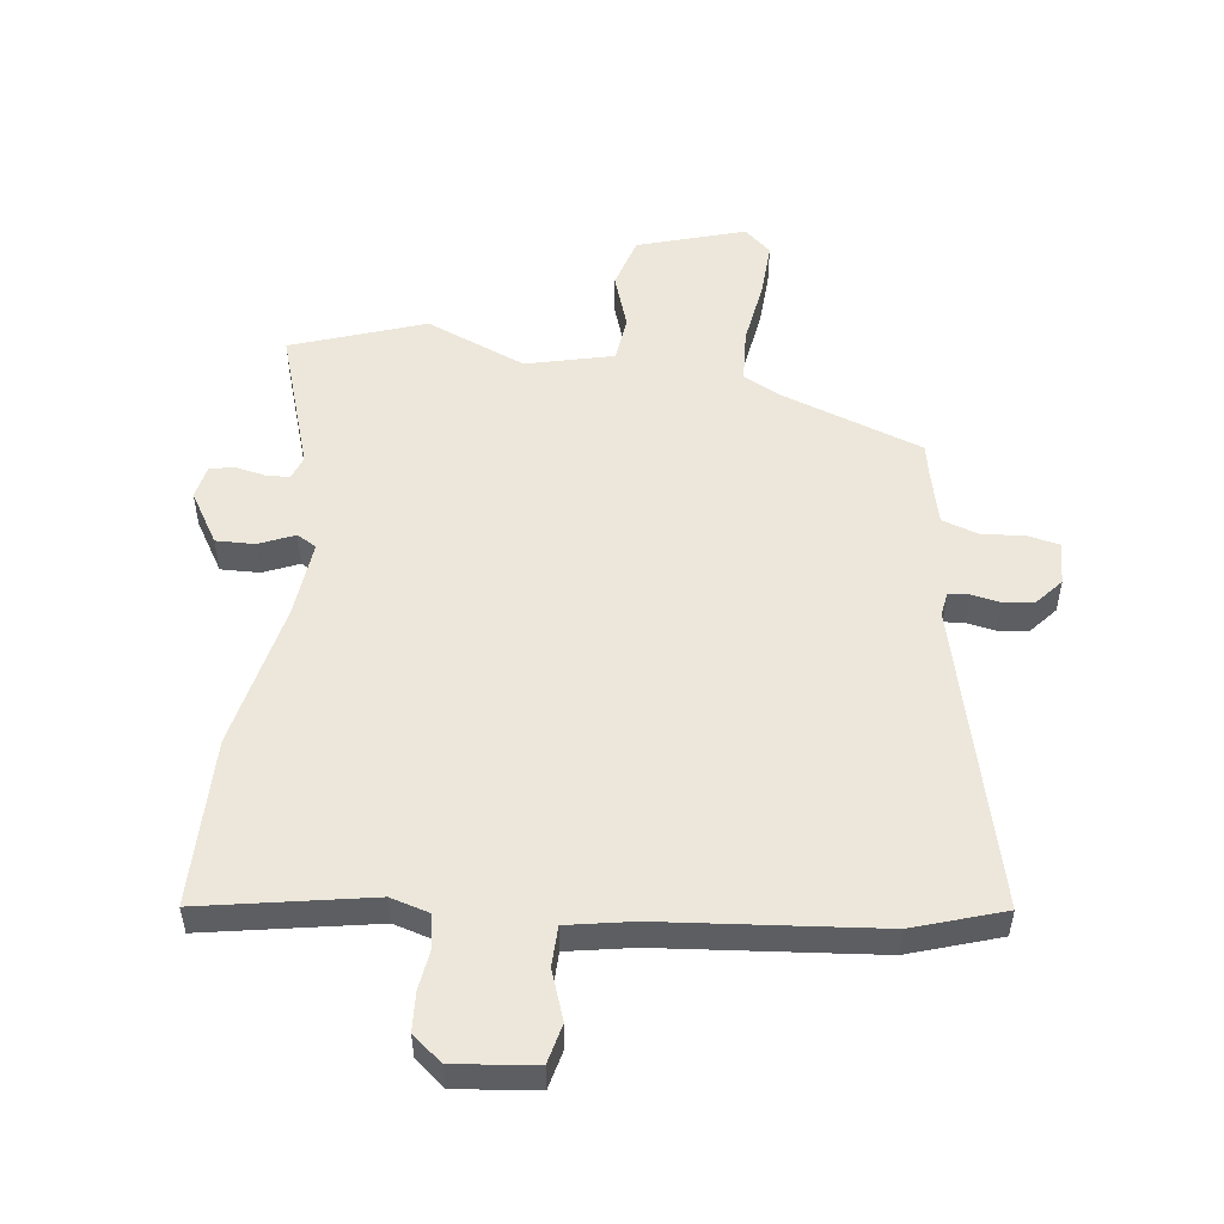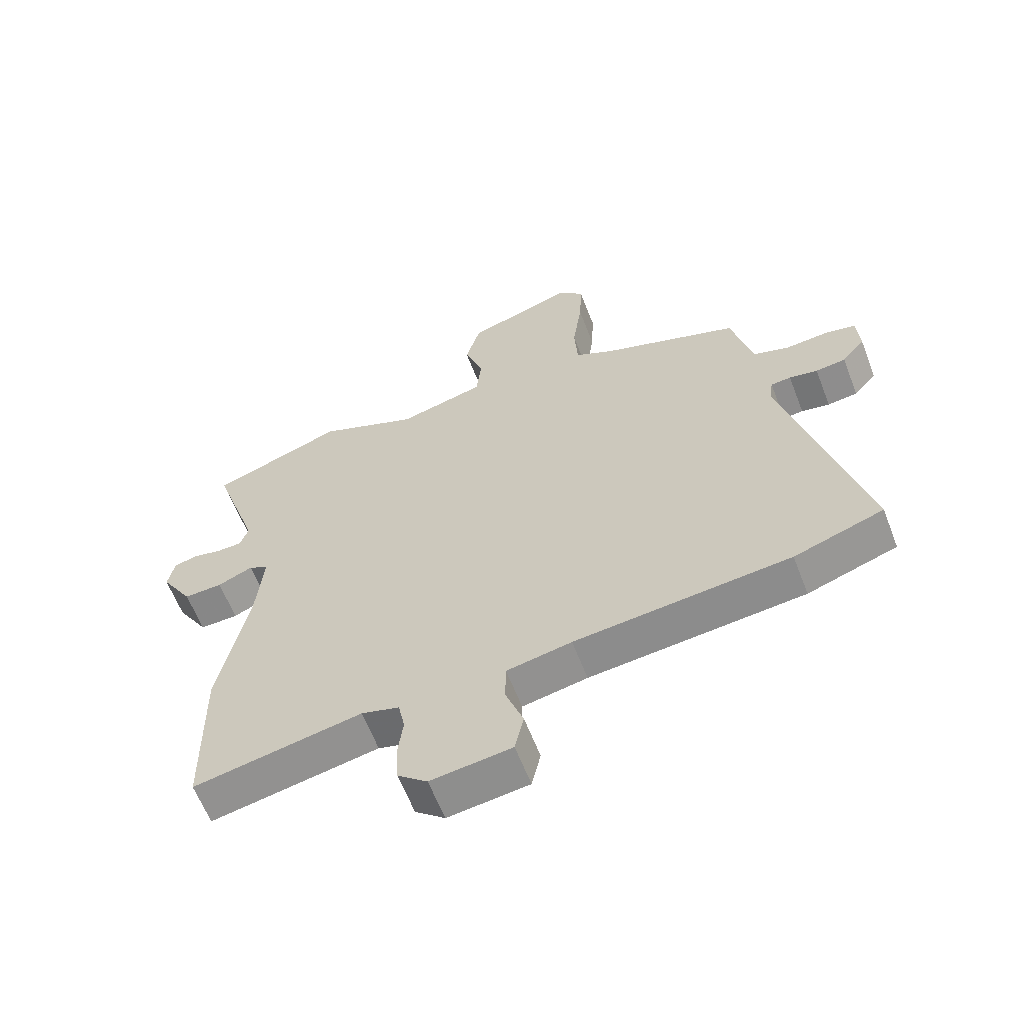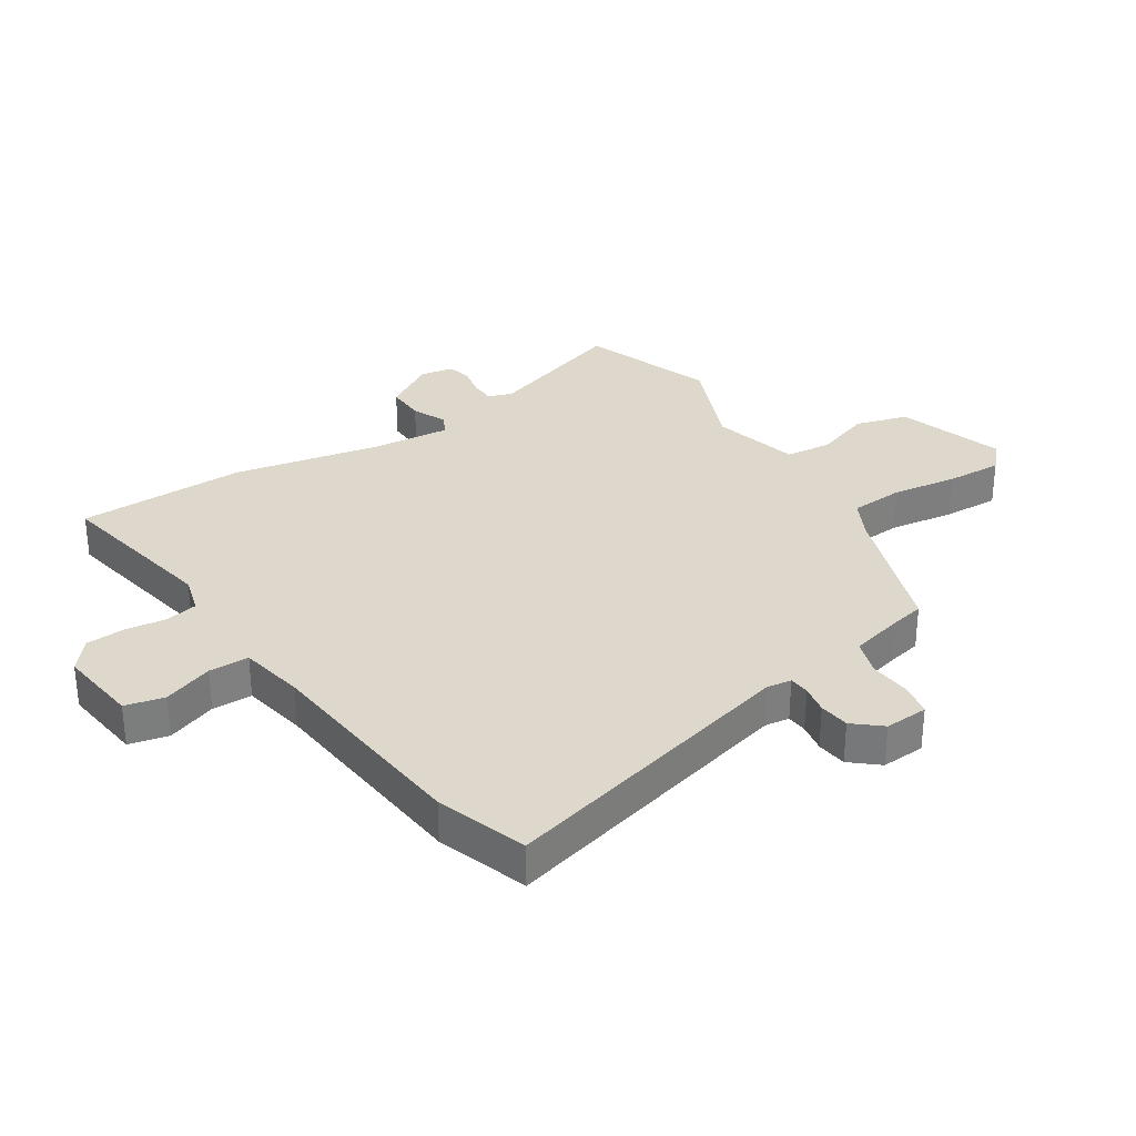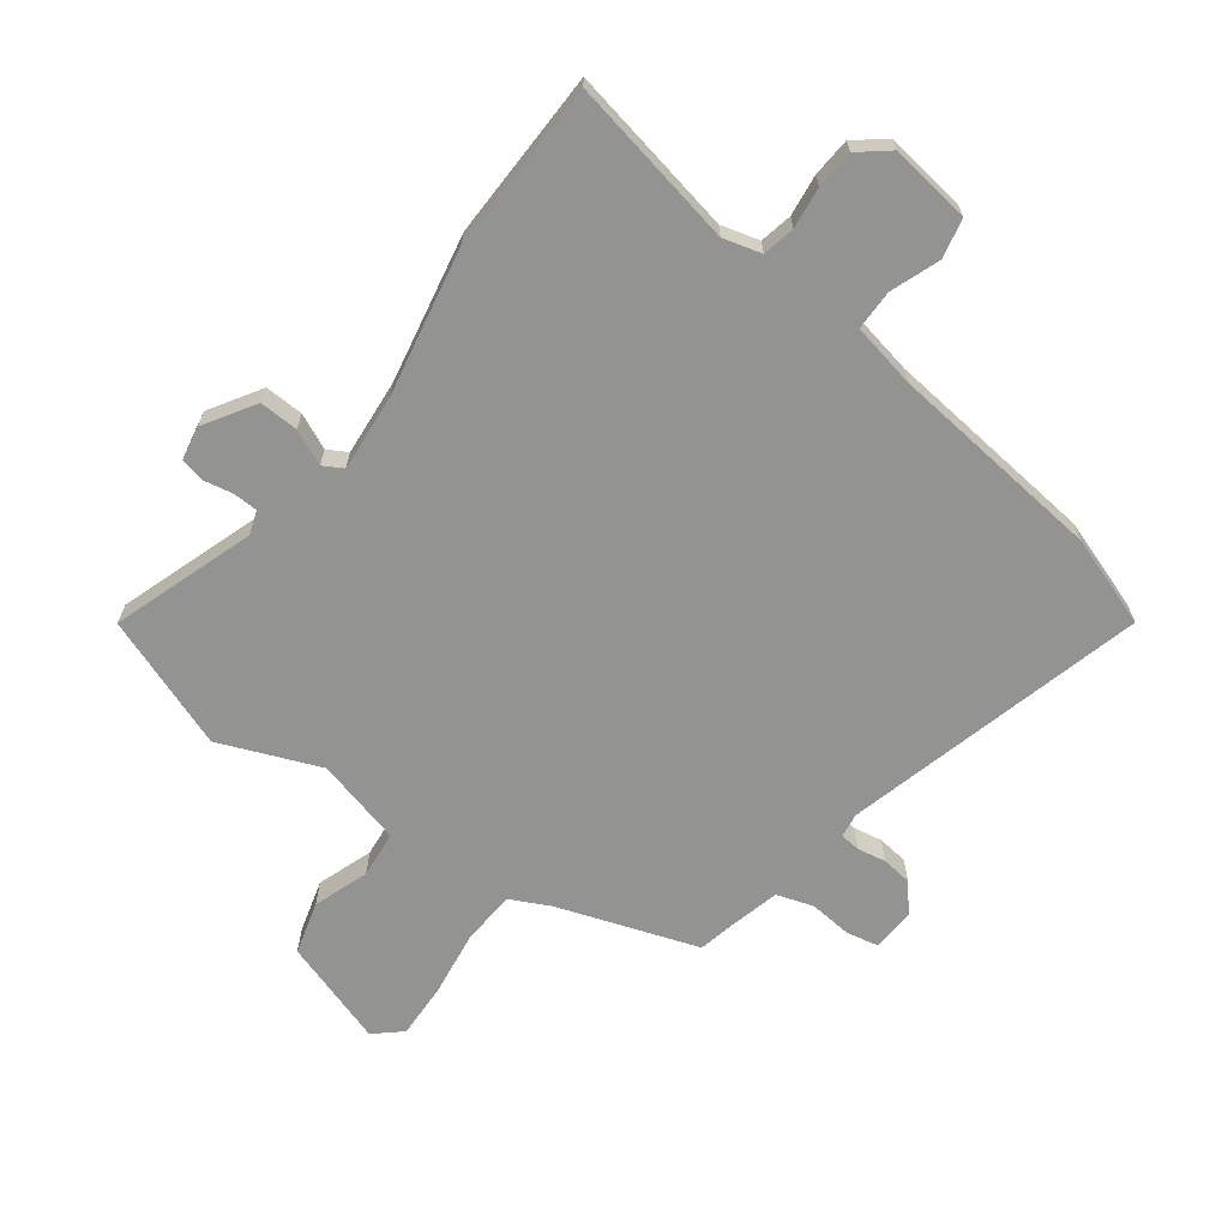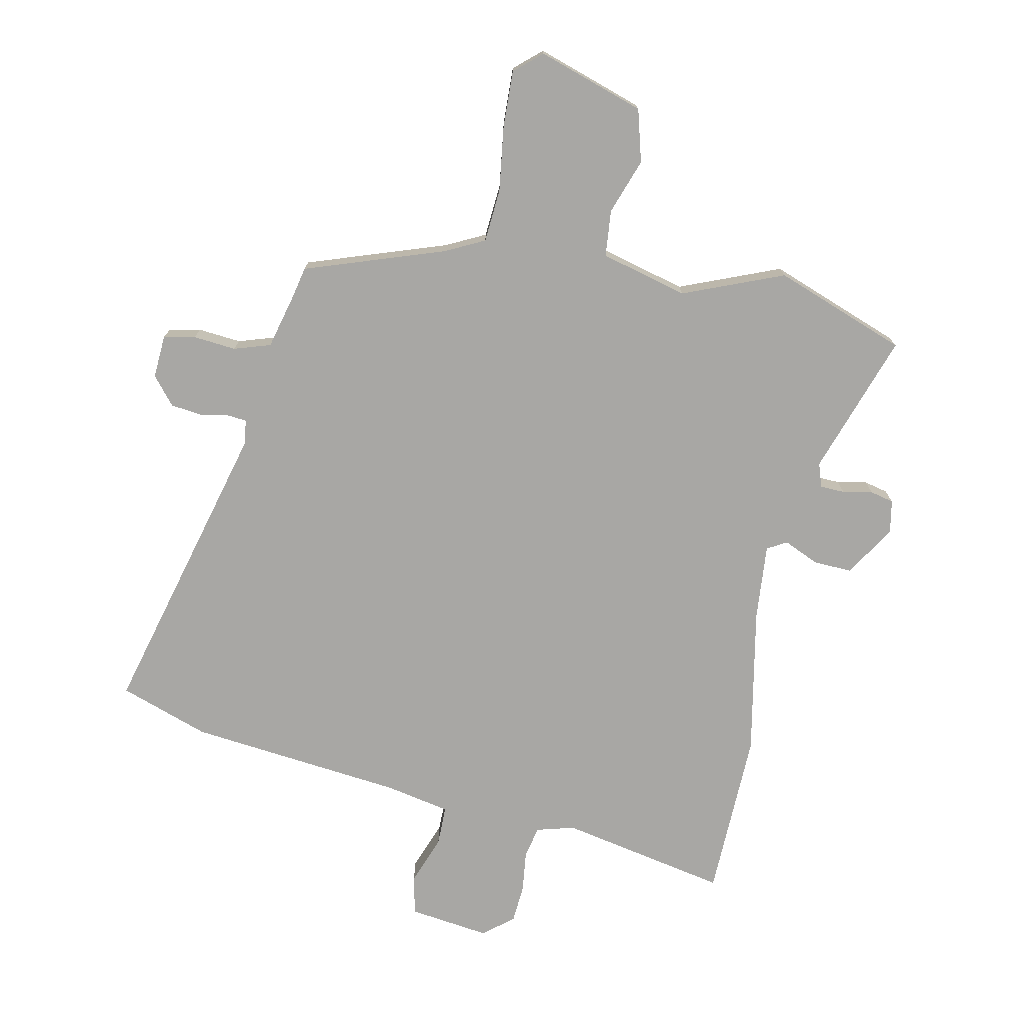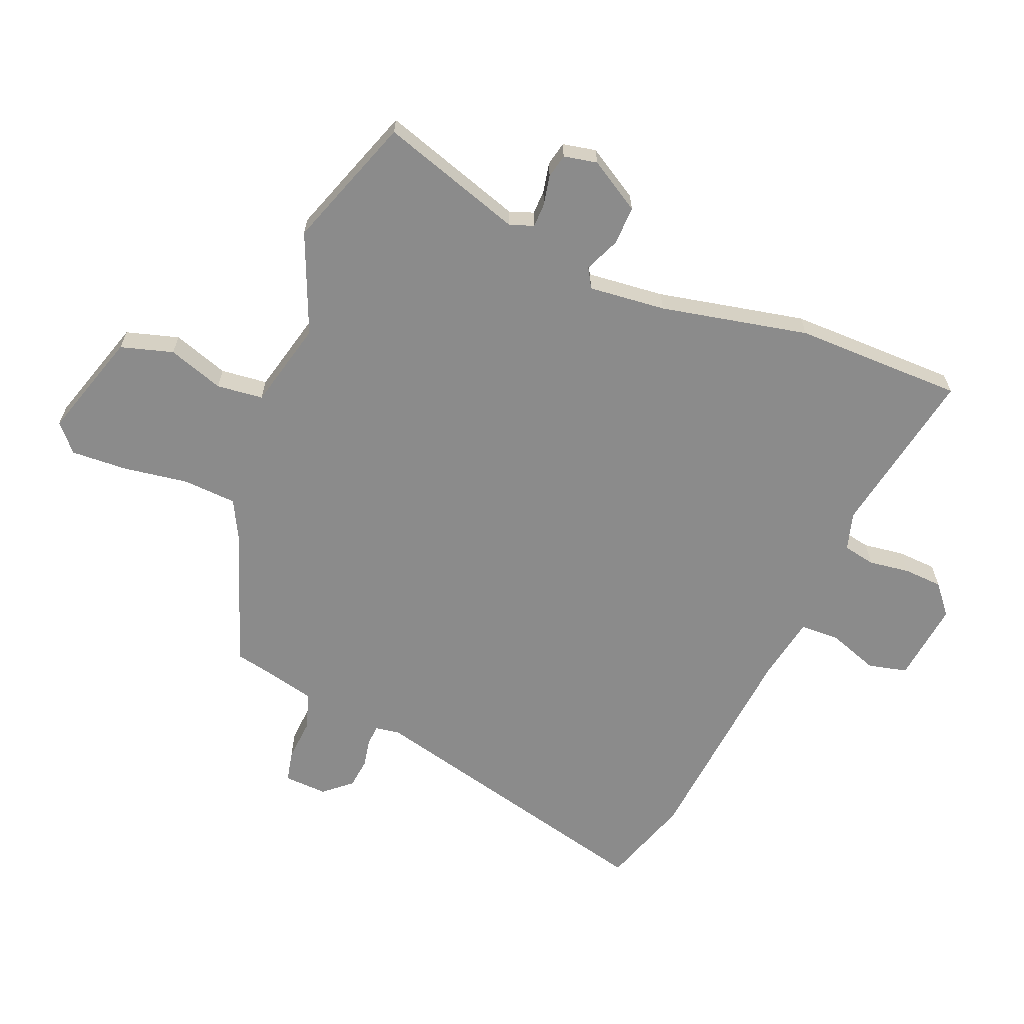
<metadata>
{"format":"obj","ext":"obj","renderer":"f3d","projection":"perspective","resolution":1024,"background":"white","views":[{"elev":51.9,"azim":-172.4,"up":"+Y"},{"elev":-61.8,"azim":-158.9,"up":"+Z"},{"elev":31.5,"azim":-122.9,"up":"+Y"},{"elev":-66.6,"azim":143.0,"up":"+Y"},{"elev":-74.6,"azim":-12.1,"up":"+Y"},{"elev":-63.9,"azim":68.2,"up":"+Y"}]}
</metadata>
<code>
v 0.503 0.07 -0.315
v 0.499 0.07 -0.598
v 0.216 0.07 -0.544
v 0.152 0.07 -0.562
v 0.141 0.07 -0.616
v 0.15 0.07 -0.685
v 0.146 0.07 -0.75
v 0.096 0.07 -0.791
v -0.04 0.07 -0.774
v -0.055 0.07 -0.708
v -0.025 0.07 -0.625
v -0.026 0.07 -0.558
v -0.135 0.07 -0.537
v -0.497 0.07 -0.501
v -0.648 0.07 -0.45
v -0.518 0.07 0.057
v -0.524 0.07 0.098
v -0.558 0.07 0.101
v -0.606 0.07 0.092
v -0.657 0.07 0.098
v -0.696 0.07 0.144
v -0.692 0.07 0.217
v -0.639 0.07 0.228
v -0.567 0.07 0.222
v -0.506 0.07 0.242
v -0.484 0.07 0.331
v -0.472 0.07 0.388
v -0.238 0.07 0.47
v -0.173 0.07 0.503
v -0.167 0.07 0.593
v -0.183 0.07 0.703
v -0.187 0.07 0.797
v -0.142 0.07 0.837
v 0.037 0.07 0.78
v 0.062 0.07 0.692
v 0.03 0.07 0.599
v 0.038 0.07 0.521
v 0.184 0.07 0.484
v 0.352 0.07 0.553
v 0.574 0.07 0.473
v 0.495 0.07 0.235
v 0.509 0.07 0.195
v 0.55 0.07 0.194
v 0.6 0.07 0.204
v 0.64 0.07 0.195
v 0.651 0.07 0.139
v 0.598 0.07 0.053
v 0.533 0.07 0.055
v 0.474 0.07 0.081
v 0.441 0.07 0.062
v 0.453 0.07 -0.067
v 0.503 0 -0.315
v 0.499 0 -0.598
v 0.216 0 -0.544
v 0.152 0 -0.562
v 0.141 0 -0.616
v 0.15 0 -0.685
v 0.146 0 -0.75
v 0.096 0 -0.791
v -0.04 0 -0.774
v -0.055 0 -0.708
v -0.025 0 -0.625
v -0.026 0 -0.558
v -0.135 0 -0.537
v -0.497 0 -0.501
v -0.648 0 -0.45
v -0.518 0 0.057
v -0.524 0 0.098
v -0.558 0 0.101
v -0.606 0 0.092
v -0.657 0 0.098
v -0.696 0 0.144
v -0.692 0 0.217
v -0.639 0 0.228
v -0.567 0 0.222
v -0.506 0 0.242
v -0.484 0 0.331
v -0.472 0 0.388
v -0.238 0 0.47
v -0.173 0 0.503
v -0.167 0 0.593
v -0.183 0 0.703
v -0.187 0 0.797
v -0.142 0 0.837
v 0.037 0 0.78
v 0.062 0 0.692
v 0.03 0 0.599
v 0.038 0 0.521
v 0.184 0 0.484
v 0.352 0 0.553
v 0.574 0 0.473
v 0.495 0 0.235
v 0.509 0 0.195
v 0.55 0 0.194
v 0.6 0 0.204
v 0.64 0 0.195
v 0.651 0 0.139
v 0.598 0 0.053
v 0.533 0 0.055
v 0.474 0 0.081
v 0.441 0 0.062
v 0.453 0 -0.067
f 46 47 48 49
f 44 45 46 49
f 43 44 49 50
f 42 43 50
f 41 42 50
f 38 39 40 41
f 37 38 41 50
f 33 34 35 36
f 33 36 37
f 30 31 32 33
f 29 30 33 37
f 28 29 37 50
f 26 27 28 50
f 21 22 23 24
f 21 24 25
f 18 19 20 21
f 17 18 21 25
f 16 17 25 26
f 13 14 15 16
f 12 13 16 26
f 8 9 10 11
f 8 11 12
f 5 6 7 8
f 4 5 8 12
f 3 4 12 26
f 51 1 2 3
f 3 26 50 51
f 100 99 98 97
f 100 97 96 95
f 101 100 95 94
f 101 94 93
f 101 93 92
f 92 91 90 89
f 101 92 89 88
f 87 86 85 84
f 88 87 84
f 84 83 82 81
f 88 84 81 80
f 101 88 80 79
f 101 79 78 77
f 75 74 73 72
f 76 75 72
f 72 71 70 69
f 76 72 69 68
f 77 76 68 67
f 67 66 65 64
f 77 67 64 63
f 62 61 60 59
f 63 62 59
f 59 58 57 56
f 63 59 56 55
f 77 63 55 54
f 54 53 52 102
f 102 101 77 54
f 1 52 53 2
f 2 53 54 3
f 3 54 55 4
f 4 55 56 5
f 5 56 57 6
f 6 57 58 7
f 7 58 59 8
f 8 59 60 9
f 9 60 61 10
f 10 61 62 11
f 11 62 63 12
f 12 63 64 13
f 13 64 65 14
f 14 65 66 15
f 15 66 67 16
f 16 67 68 17
f 17 68 69 18
f 18 69 70 19
f 19 70 71 20
f 20 71 72 21
f 21 72 73 22
f 22 73 74 23
f 23 74 75 24
f 24 75 76 25
f 25 76 77 26
f 26 77 78 27
f 27 78 79 28
f 28 79 80 29
f 29 80 81 30
f 30 81 82 31
f 31 82 83 32
f 32 83 84 33
f 33 84 85 34
f 34 85 86 35
f 35 86 87 36
f 36 87 88 37
f 37 88 89 38
f 38 89 90 39
f 39 90 91 40
f 40 91 92 41
f 41 92 93 42
f 42 93 94 43
f 43 94 95 44
f 44 95 96 45
f 45 96 97 46
f 46 97 98 47
f 47 98 99 48
f 48 99 100 49
f 49 100 101 50
f 50 101 102 51
f 51 102 52 1

</code>
